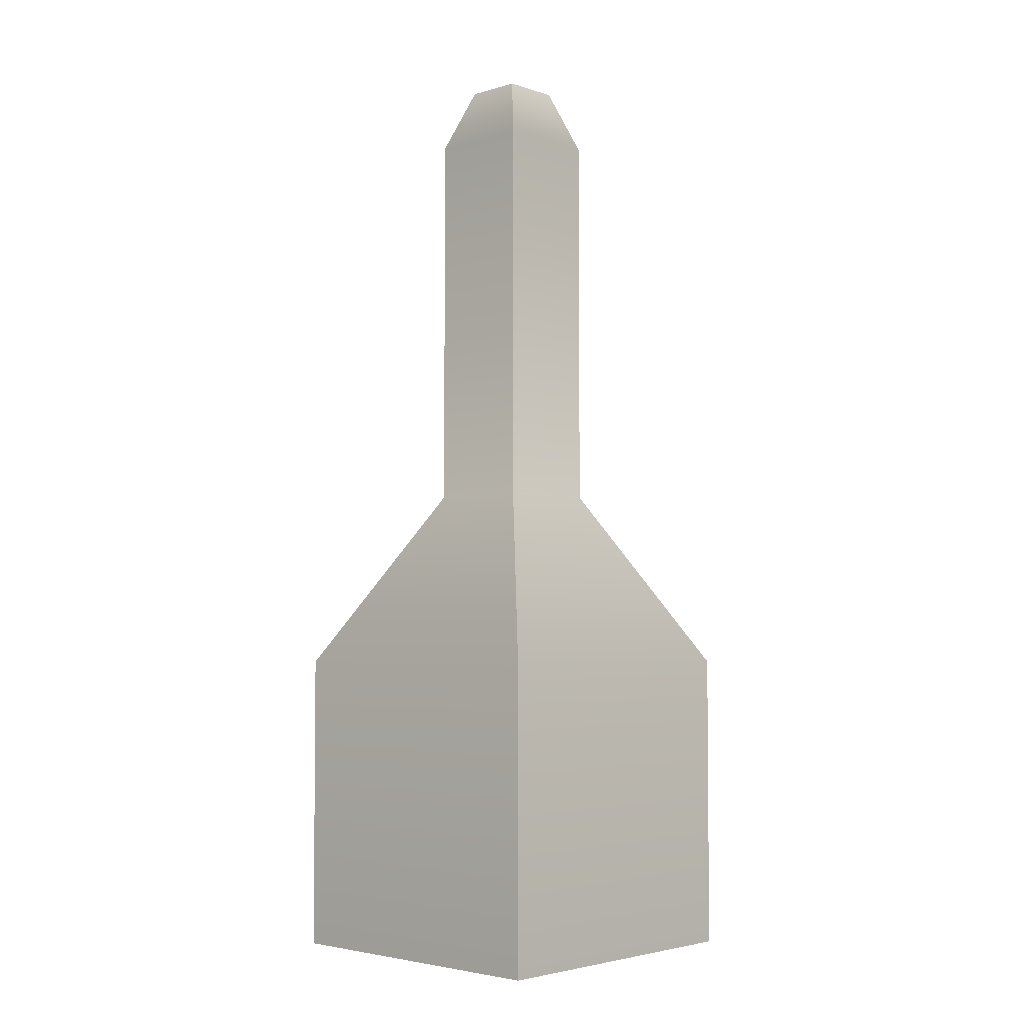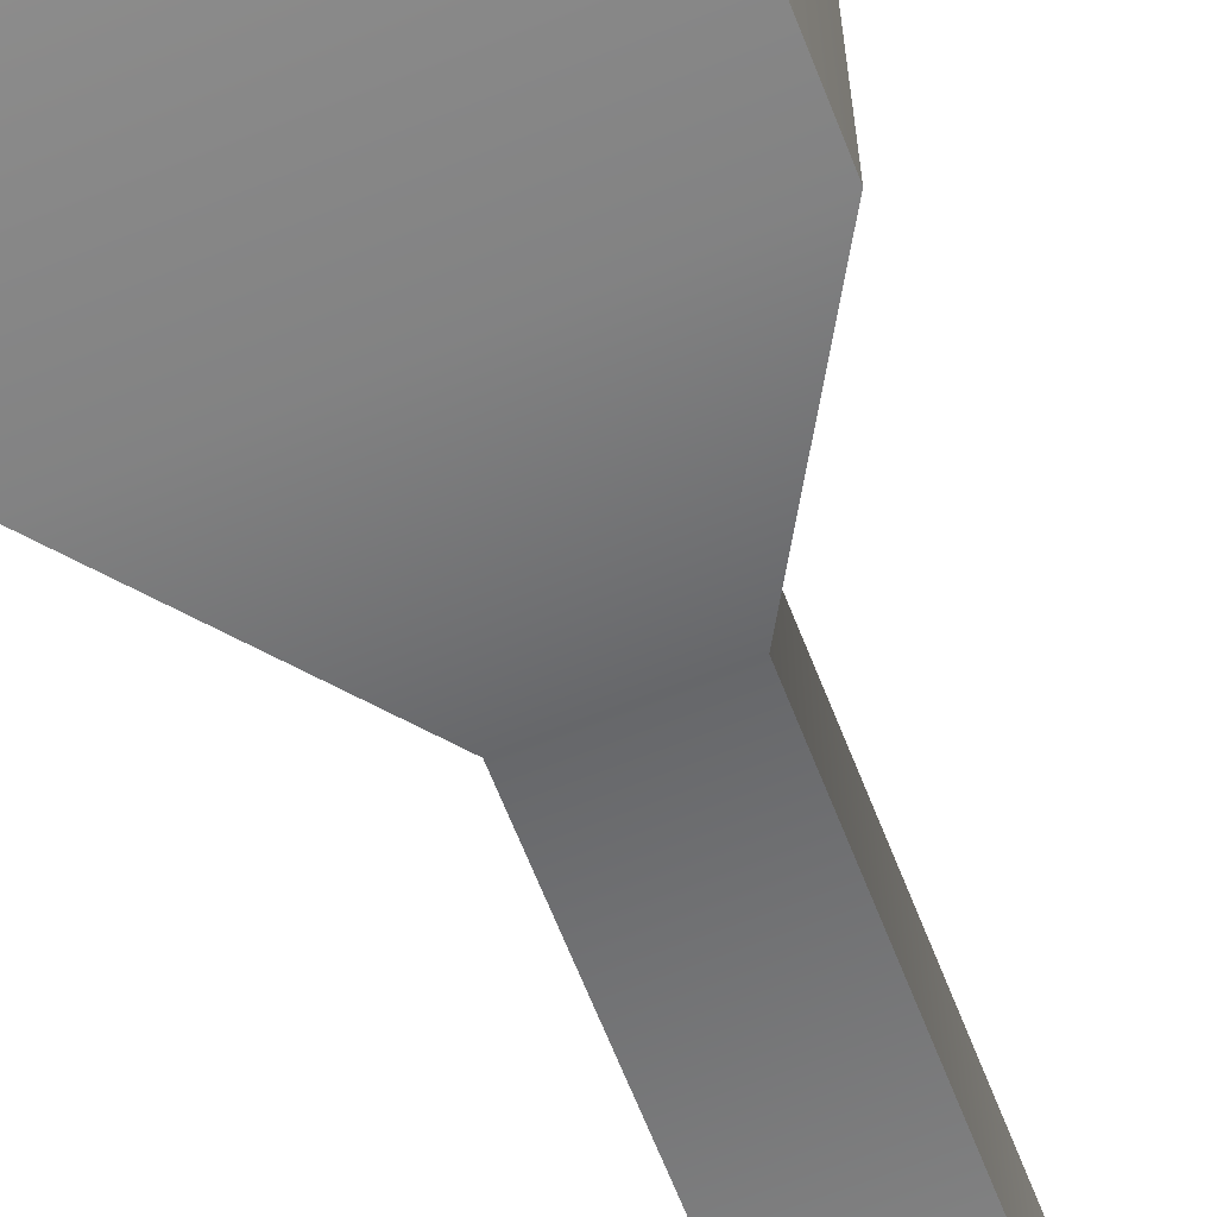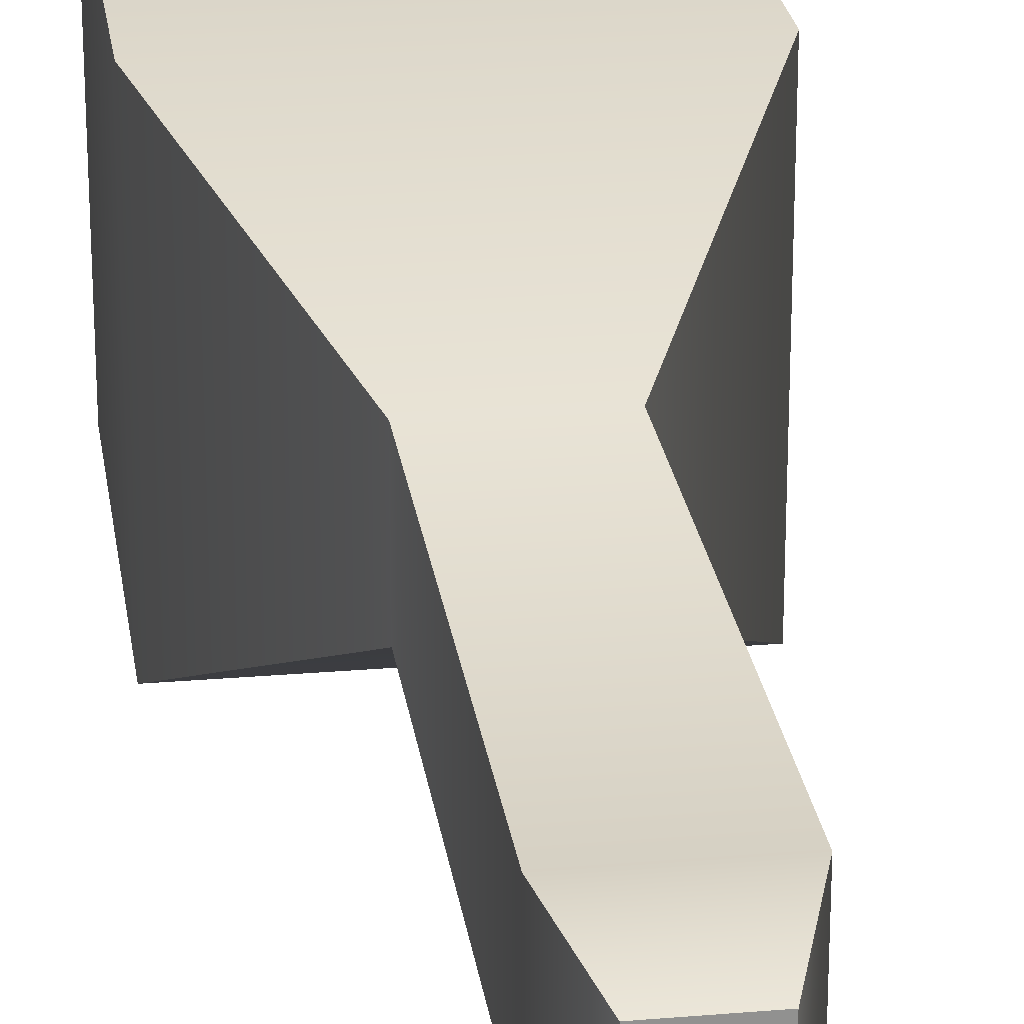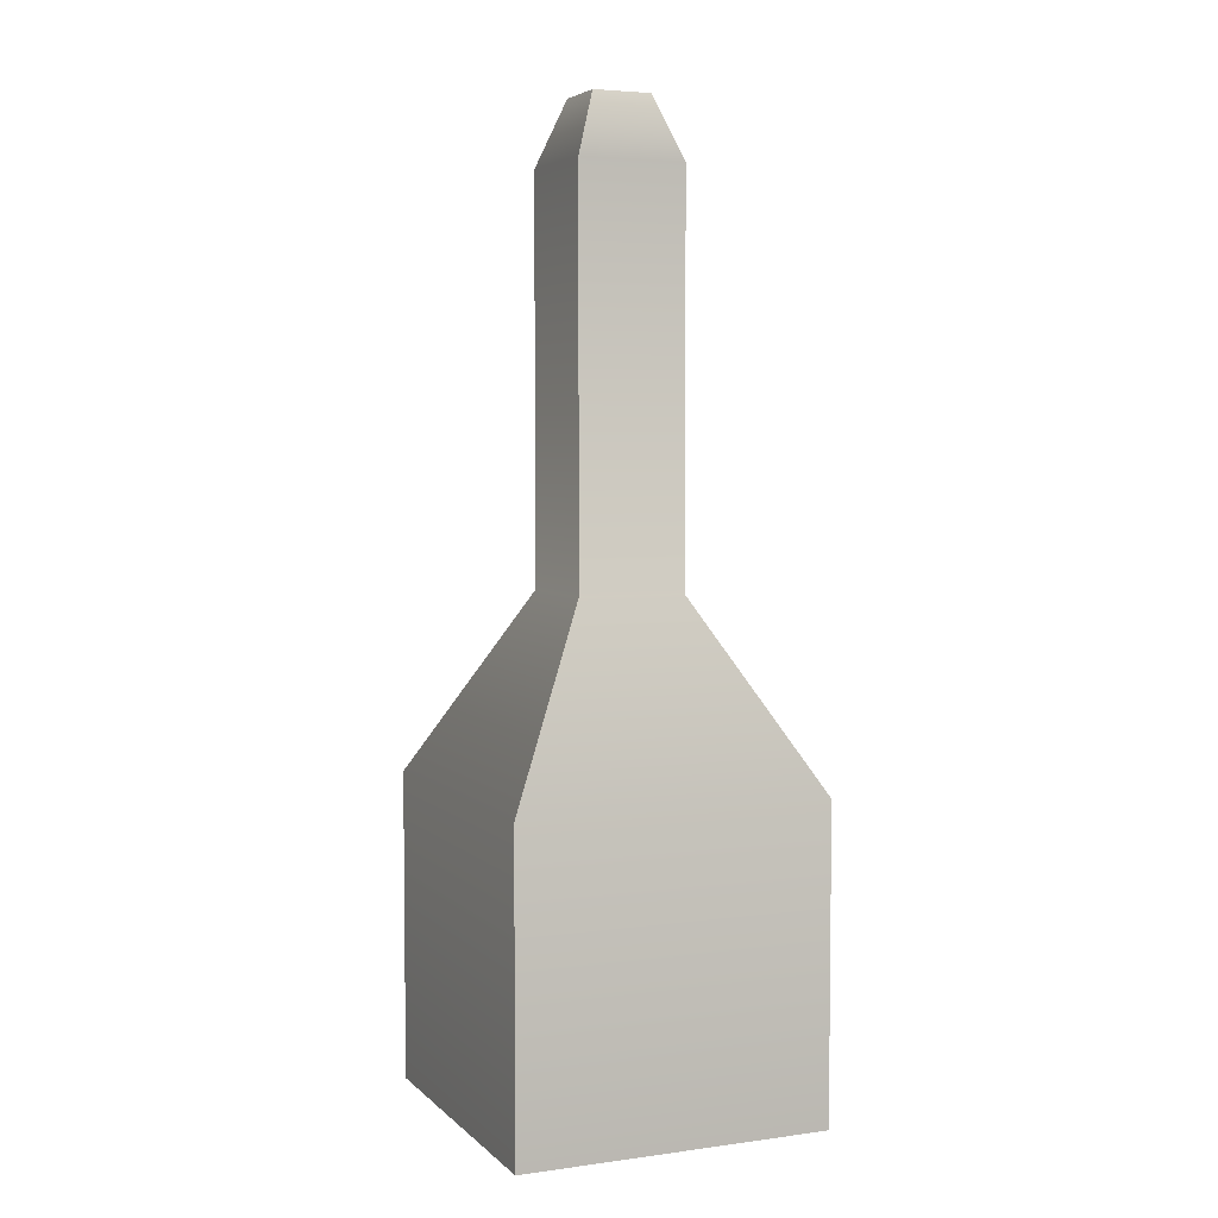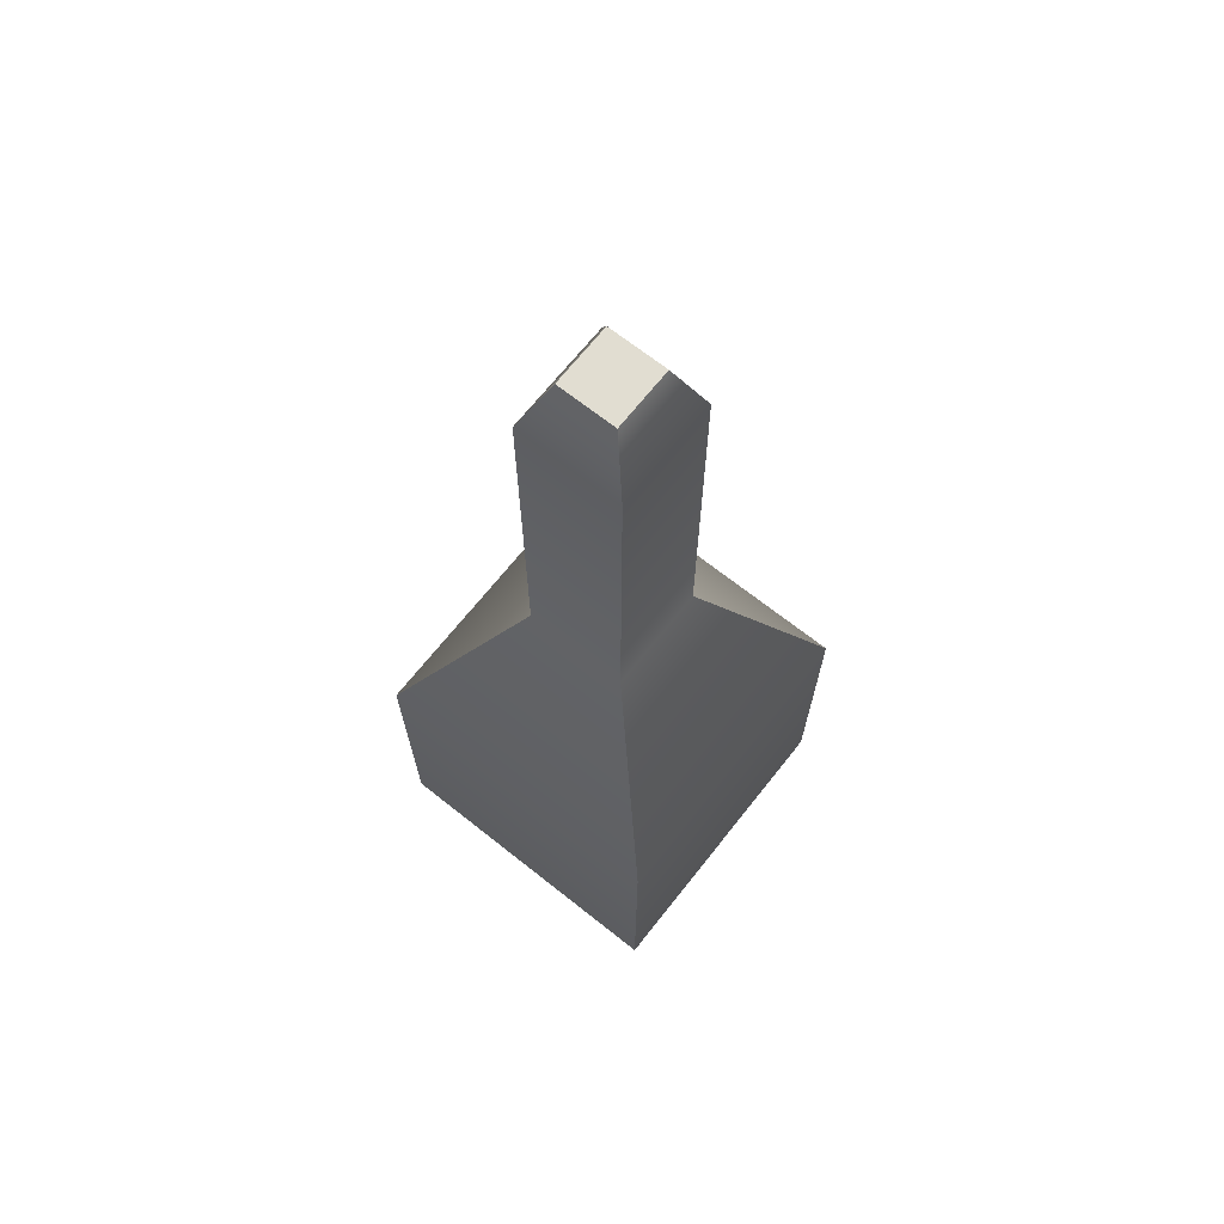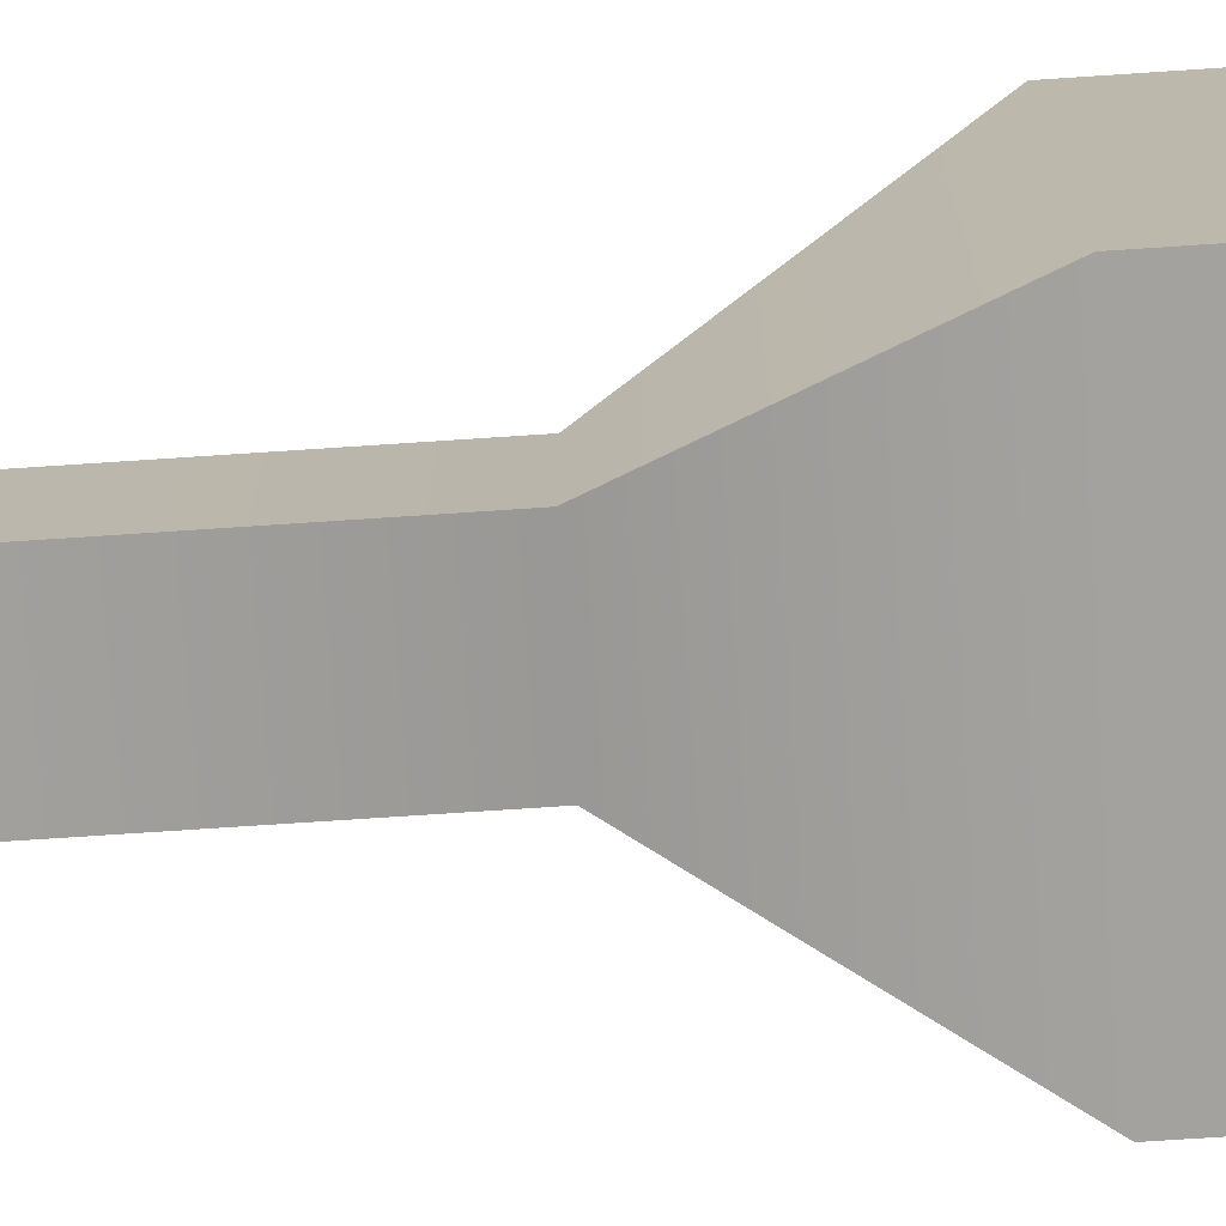
<metadata>
{"format":"obj","ext":"obj","renderer":"f3d","projection":"perspective","resolution":1024,"background":"white","views":[{"elev":-3.7,"azim":-46.6,"up":"+Y"},{"elev":-67.1,"azim":21.7,"up":"+Z"},{"elev":24.5,"azim":172.0,"up":"+Z"},{"elev":4.6,"azim":-113.2,"up":"+Y"},{"elev":68.8,"azim":128.4,"up":"+Y"},{"elev":-74.3,"azim":-86.2,"up":"+Z"}]}
</metadata>
<code>
g default
v -0.5 1.031 0.5
v -0.5 0.03058 0.5
v 0.5 1.031 0.5
v 0.5 0.03058 0.5
v 0.5 1.031 -0.5
v 0.5 0.03058 -0.5
v -0.5 1.031 -0.5
v -0.5 0.03058 -0.5
v -0.1763 1.624 -0.1719
v -0.1763 1.624 0.1719
v 0.1763 1.624 0.1719
v 0.1763 1.624 -0.1719
v -0.1763 2.906 -0.1719
v -0.1763 2.906 0.1719
v 0.1763 2.906 0.1719
v 0.1763 2.906 -0.1719
v -0.09877 3.112 -0.09446
v -0.09877 3.112 0.09446
v 0.09877 3.112 0.09446
v 0.09877 3.112 -0.09446
g test:pCube1
f 1 2 3
f 3 2 4
f 3 4 5
f 5 4 6
f 5 6 7
f 7 6 8
f 7 8 1
f 1 8 2
f 2 8 4
f 4 8 6
f 17 18 20
f 20 18 19
f 7 1 9
f 9 1 10
f 1 3 10
f 10 3 11
f 3 5 11
f 11 5 12
f 5 7 12
f 12 7 9
f 9 10 13
f 13 10 14
f 10 11 14
f 14 11 15
f 11 12 15
f 15 12 16
f 12 9 16
f 16 9 13
f 13 14 17
f 17 14 18
f 14 15 18
f 18 15 19
f 15 16 19
f 19 16 20
f 16 13 20
f 20 13 17
g default
v -0.5 1.031 0.5
v -0.5 0.03058 0.5
v 0.5 1.031 0.5
v 0.5 0.03058 0.5
v 0.5 1.031 -0.5
v 0.5 0.03058 -0.5
v -0.5 1.031 -0.5
v -0.5 0.03058 -0.5
v -0.1763 1.624 -0.1719
v -0.1763 1.624 0.1719
v 0.1763 1.624 0.1719
v 0.1763 1.624 -0.1719
v -0.1763 2.906 -0.1719
v -0.1763 2.906 0.1719
v 0.1763 2.906 0.1719
v 0.1763 2.906 -0.1719
v -0.09877 3.112 -0.09446
v -0.09877 3.112 0.09446
v 0.09877 3.112 0.09446
v 0.09877 3.112 -0.09446
g test:pCube1
f 21 22 23
f 23 22 24
f 23 24 25
f 25 24 26
f 25 26 27
f 27 26 28
f 27 28 21
f 21 28 22
f 22 28 24
f 24 28 26
f 37 38 40
f 40 38 39
f 27 21 29
f 29 21 30
f 21 23 30
f 30 23 31
f 23 25 31
f 31 25 32
f 25 27 32
f 32 27 29
f 29 30 33
f 33 30 34
f 30 31 34
f 34 31 35
f 31 32 35
f 35 32 36
f 32 29 36
f 36 29 33
f 33 34 37
f 37 34 38
f 34 35 38
f 38 35 39
f 35 36 39
f 39 36 40
f 36 33 40
f 40 33 37

</code>
